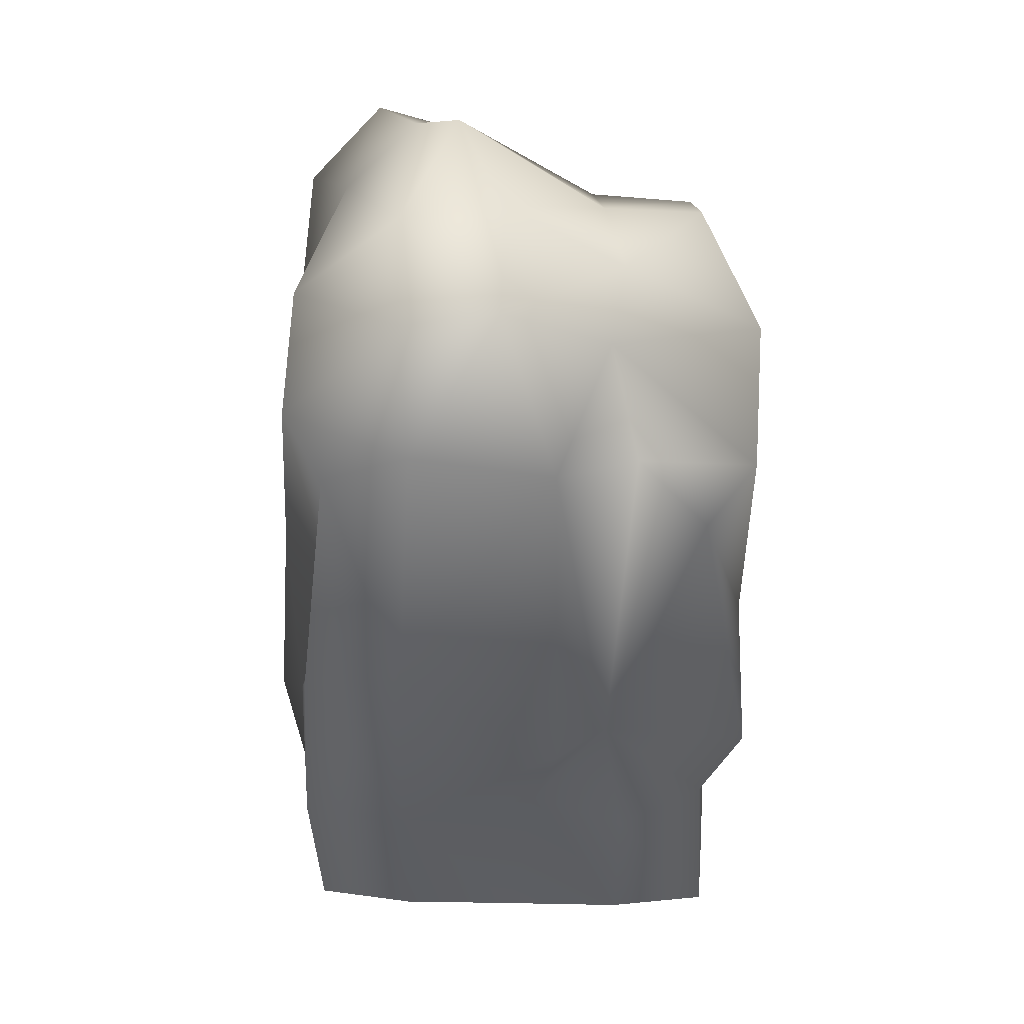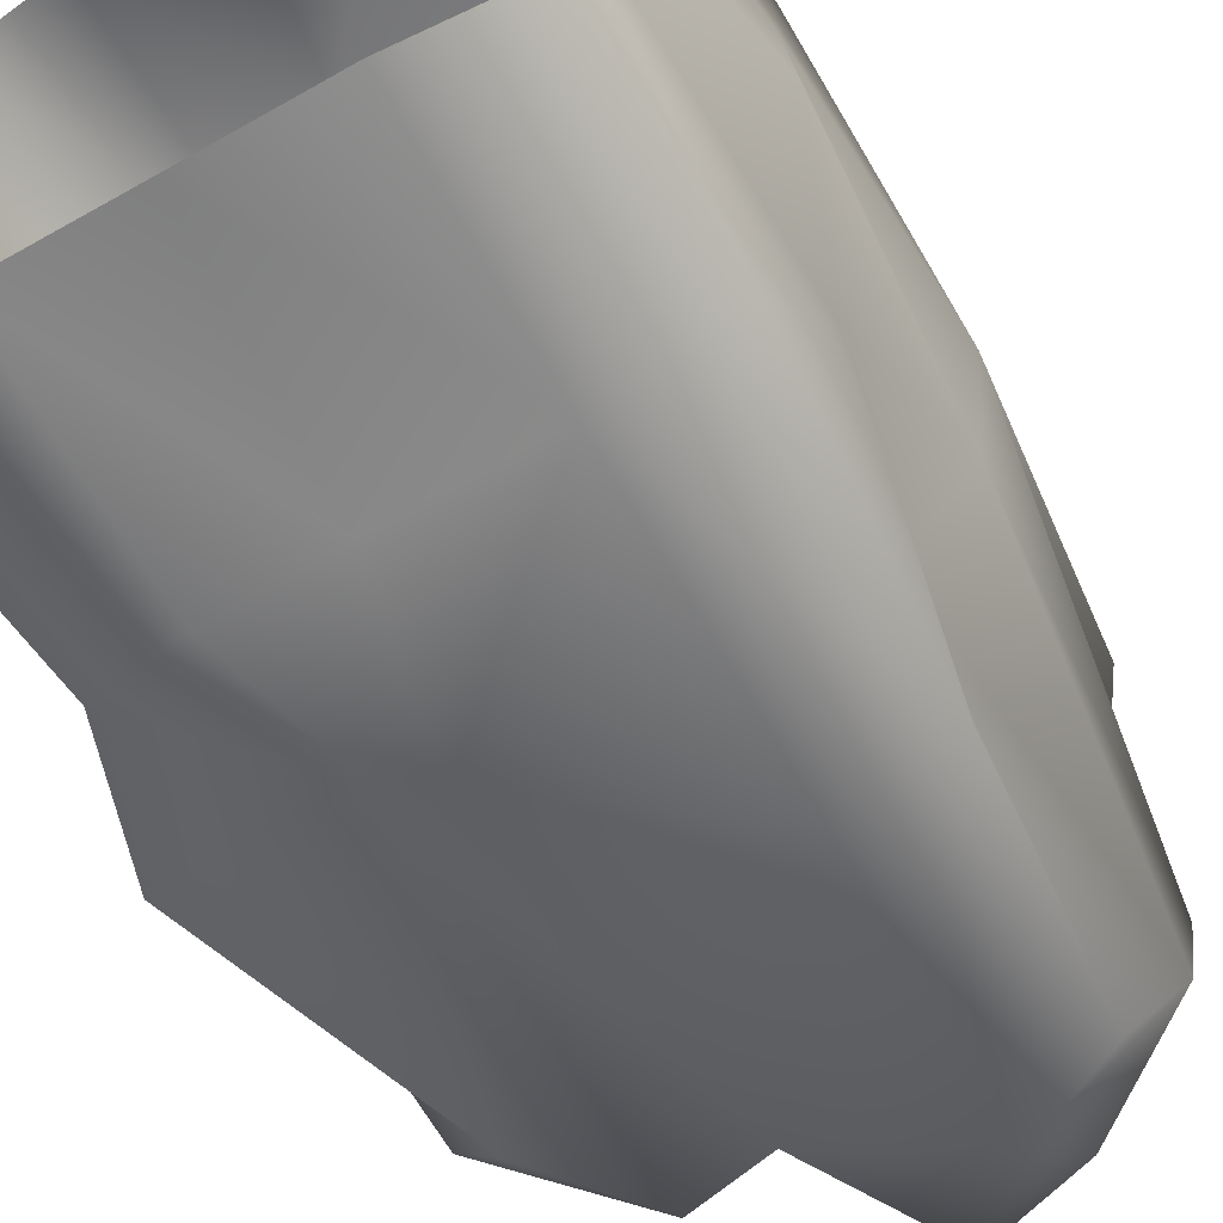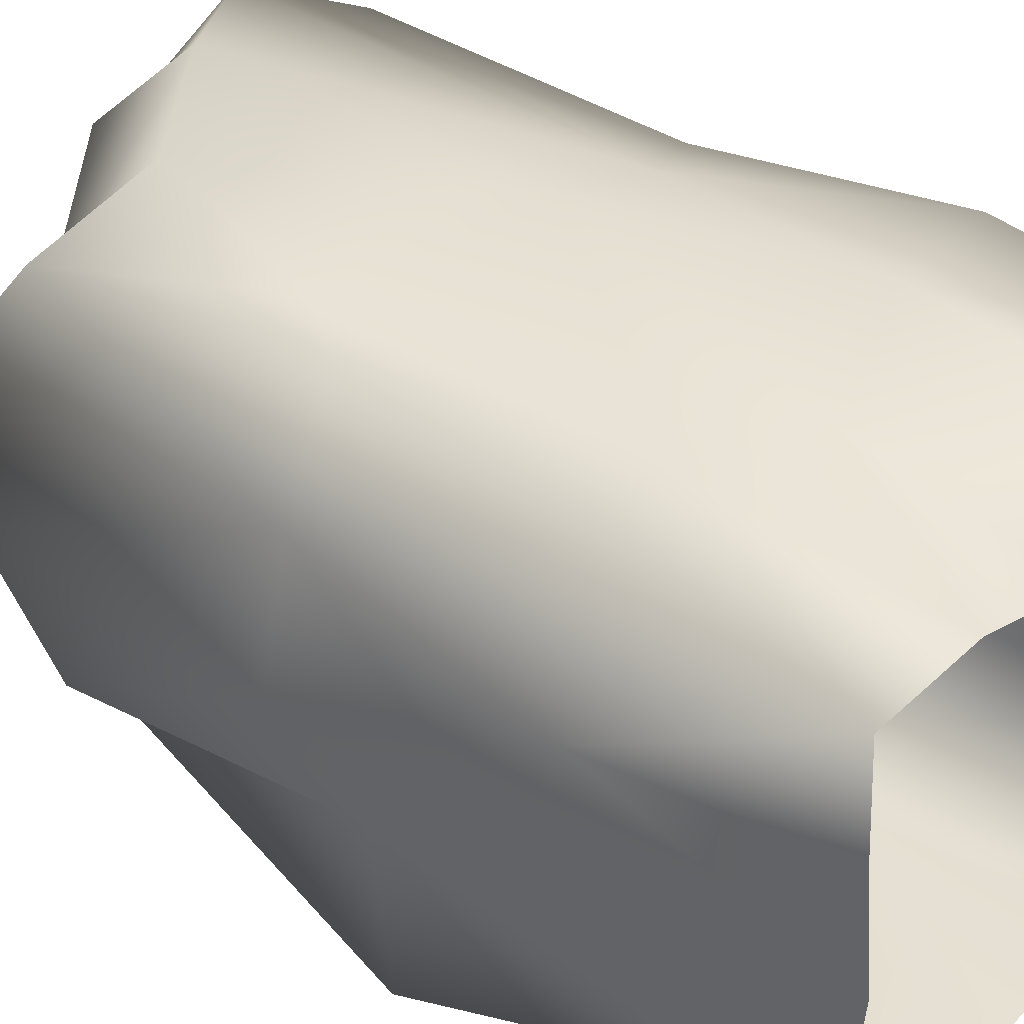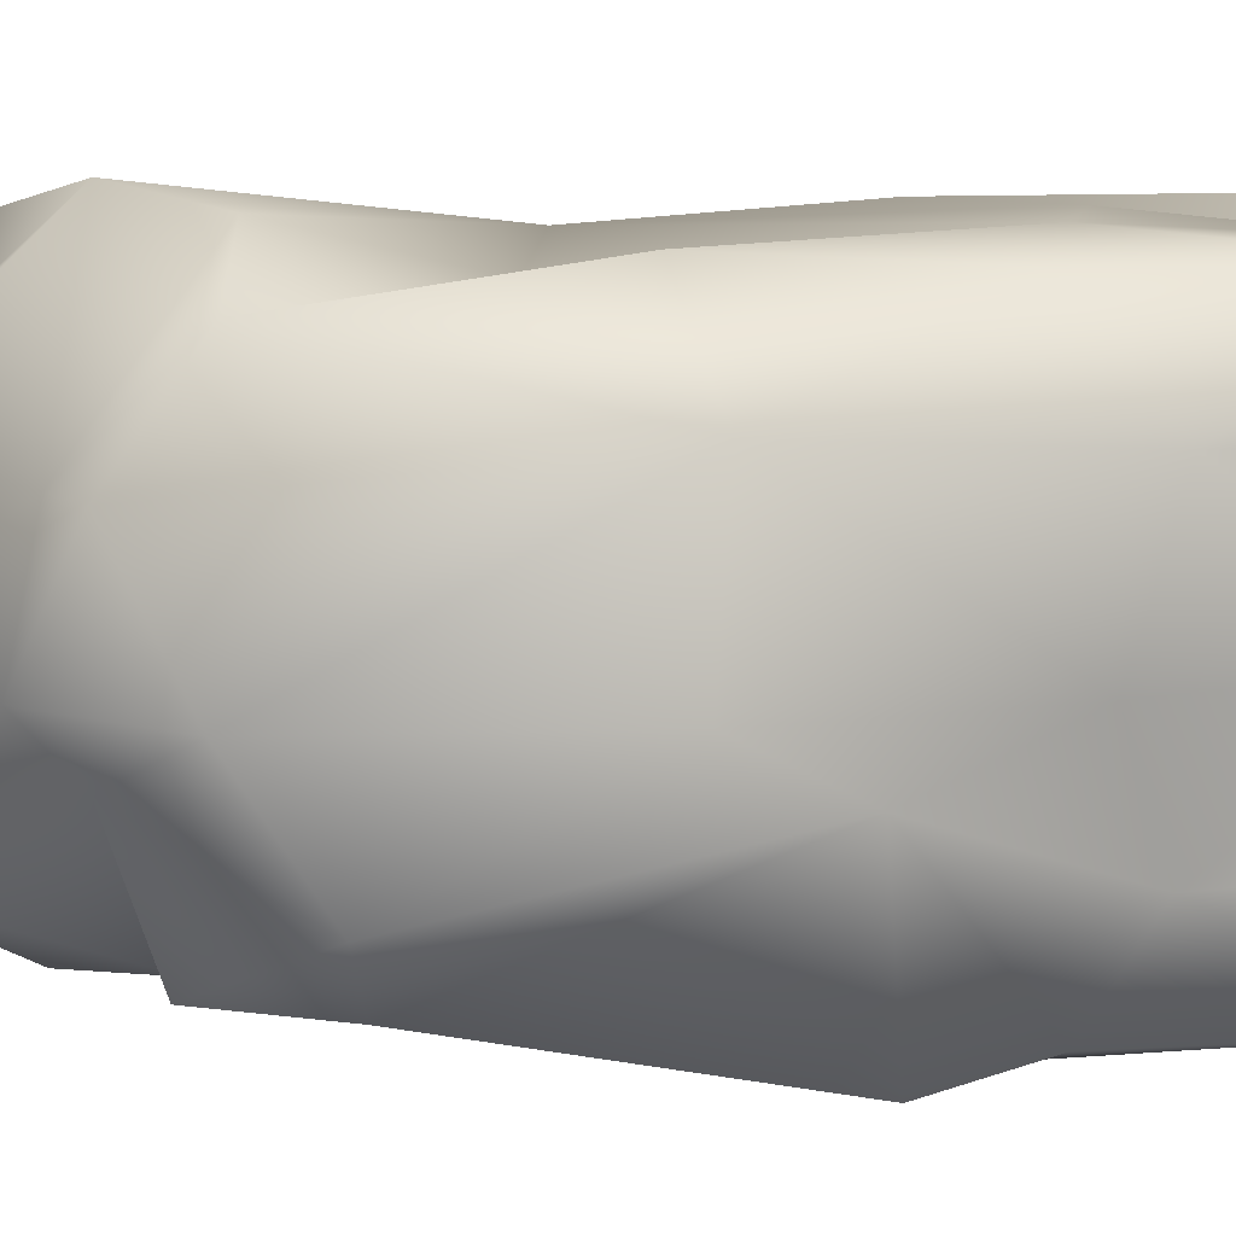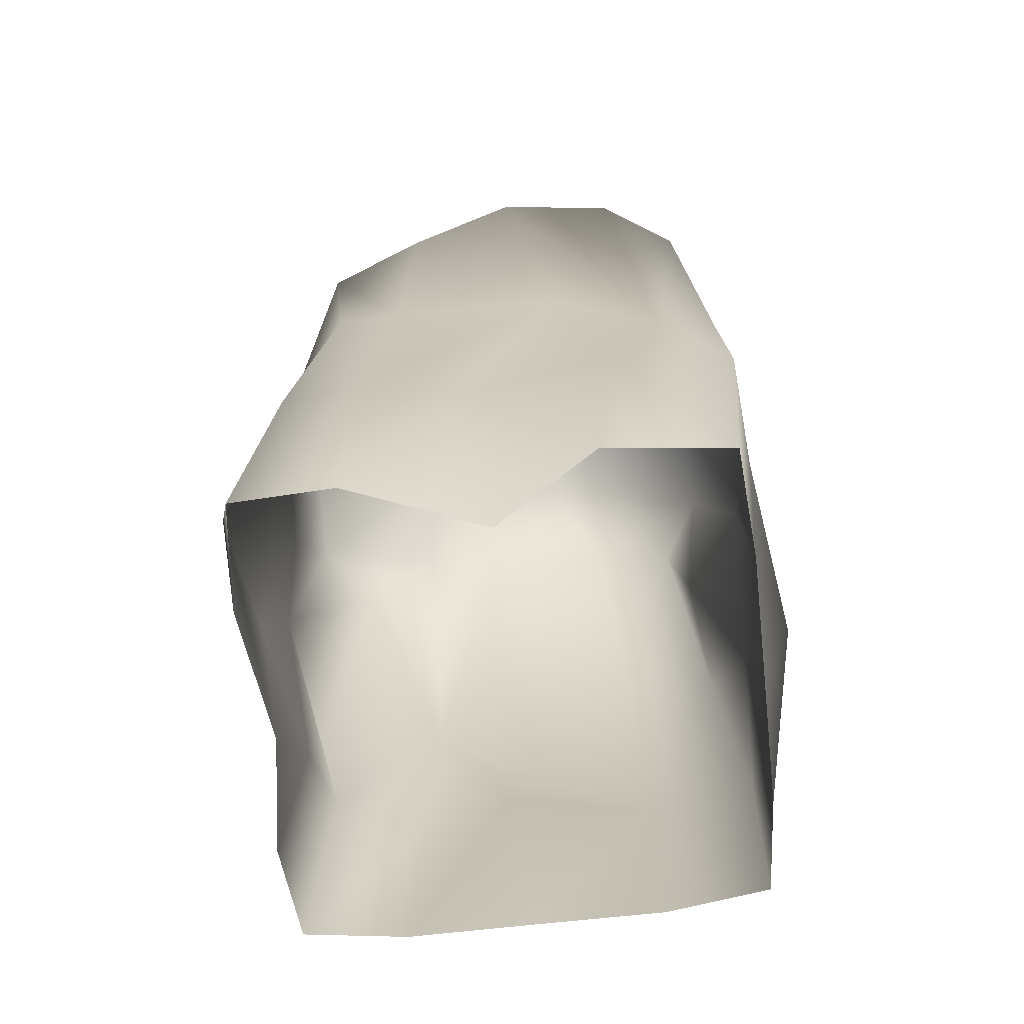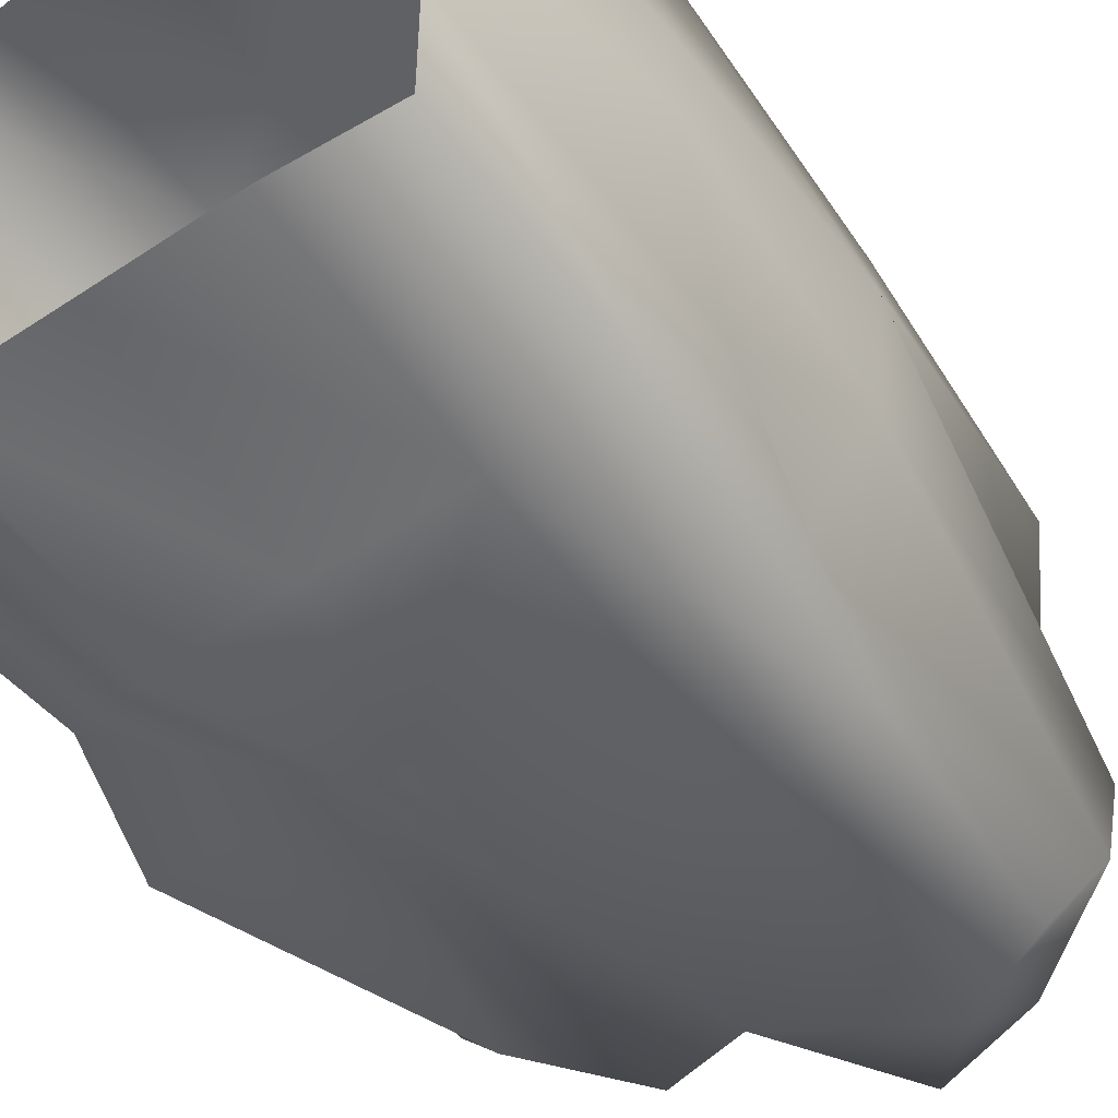
<metadata>
{"format":"obj","ext":"obj","renderer":"f3d","projection":"perspective","resolution":1024,"background":"white","views":[{"elev":50.4,"azim":-178.9,"up":"+Y"},{"elev":-60.3,"azim":30.1,"up":"+Z"},{"elev":40.6,"azim":-52.1,"up":"+Z"},{"elev":9.8,"azim":-107.4,"up":"+Z"},{"elev":-67.3,"azim":6.5,"up":"+Y"},{"elev":-52.3,"azim":35.5,"up":"+Z"}]}
</metadata>
<code>
o Cube.002_Cube.003
v 0.9033 -0.8358 -0.9029
v 0.8415 1.077 -1.011
v 0.9133 -0.829 0.912
v 0.9856 1.04 0.7543
v -0.907 -0.8276 -0.9082
v -0.9953 0.5833 -0.9228
v -0.904 -0.8332 0.9096
v -0.6291 1.034 0.9638
v 0.9373 -0.875 0.00505
v 0.9211 -0.01459 -0.9427
v 1.011 0.9438 -0.1071
v 0.9811 0.02598 0.947
v 0.02642 -0.8746 0.728
v 0.3031 1.02 0.9555
v -0.8065 0.1773 0.9174
v -0.8666 -0.875 -0.02161
v -0.985 1.031 -0.04596
v -0.8443 0.1103 -0.8864
v -0.001094 -0.8734 -0.9337
v -0.1996 0.6061 -1.045
v -0.4033 1.299 0.8866
v -0.1048 0.04623 -0.9099
v -1.028 0.09259 -0.03091
v -0.1268 -0.2175 1.007
v 1.104 -0.1151 -0.173
v 0.7178 2.11 -0.802
v 0.8751 2.16 0.8482
v -0.7691 1.753 -0.7035
v -0.7388 2.05 0.8502
v 0.8591 2.394 -0.08982
v 0.1083 2.168 1.102
v -0.9831 2.141 0.00505
v -0.1709 2.051 -0.7222
v 0.04478 2.617 0.1828
v -0.499 -0.8734 -0.9347
v -0.5002 -0.8746 0.9413
v -0.406 0.5944 -0.8962
v -0.4899 0.01282 -1.013
v -0.5002 0.003084 0.9948
v -0.3231 1.917 1.041
v -0.4821 2.134 -0.7026
v -0.4298 2.484 -0.0114
v 0.9353 -0.8754 -0.4956
v -1.009 0.6358 -0.2508
v 0.7692 0.9395 -0.4243
v -0.9389 -0.8735 -0.4966
v -0.8903 -0.1198 -0.5172
v 0.9556 0.3064 -0.4982
v -0.9688 1.841 -0.461
v 0.8783 2.213 -0.5645
v 0.04276 2.731 -0.526
v -0.38 2.285 -0.2372
v 1.058 0.9263 0.3854
v -0.9377 -0.8748 0.5044
v 0.9386 -0.874 0.506
v -0.9221 0.9643 0.5761
v -1.079 -0.05738 0.5326
v 1.011 0.008116 0.5124
v 0.6922 2.406 0.5159
v -0.7517 2.339 0.4639
v 0.2292 2.76 0.5164
v -0.3556 2.372 0.4441
v 0.4262 -0.8906 0.9926
v 0.4493 1.133 -1.013
v 0.7426 0.9772 0.8137
v 0.497 -0.8753 -0.9337
v 0.4781 -0.002716 -1.005
v 0.5107 0.009658 0.9948
v 0.3803 2.273 -0.829
v 0.5839 2.446 0.9688
v 0.4381 2.745 -0.0379
v 0.4243 2.626 -0.4909
v 0.4049 2.708 0.556
f 53 12 58
f 39 8 15
f 44 18 47
f 67 2 10
f 56 29 60
f 64 33 69
f 53 30 59
f 65 27 70
f 67 1 66
f 35 22 19
f 37 22 38
f 47 5 46
f 57 16 54
f 56 23 57
f 39 7 36
f 63 24 13
f 68 14 24
f 58 3 55
f 43 25 9
f 48 11 25
f 50 69 72
f 52 33 41
f 62 34 42
f 59 71 73
f 14 40 21
f 45 26 50
f 37 28 41
f 17 49 44
f 37 33 20
f 21 29 8
f 60 42 32
f 49 41 28
f 24 36 13
f 18 37 38
f 5 38 35
f 14 39 24
f 32 52 49
f 44 28 6
f 11 50 30
f 42 51 52
f 30 72 71
f 2 48 10
f 10 43 1
f 16 47 46
f 23 44 47
f 29 62 60
f 70 59 73
f 31 62 40
f 9 58 55
f 15 56 57
f 7 57 54
f 53 27 4
f 56 32 17
f 11 58 25
f 31 73 61
f 71 51 34
f 61 71 34
f 51 69 33
f 12 65 68
f 3 68 63
f 19 67 66
f 65 31 14
f 64 26 2
f 20 67 22
f 53 4 12
f 39 21 8
f 44 6 18
f 67 64 2
f 56 8 29
f 64 20 33
f 53 11 30
f 65 4 27
f 67 10 1
f 35 38 22
f 37 20 22
f 47 18 5
f 57 23 16
f 56 17 23
f 39 15 7
f 63 68 24
f 68 65 14
f 58 12 3
f 43 48 25
f 48 45 11
f 50 26 69
f 52 51 33
f 62 61 34
f 59 30 71
f 14 31 40
f 45 2 26
f 37 6 28
f 17 32 49
f 37 41 33
f 21 40 29
f 60 62 42
f 49 52 41
f 24 39 36
f 18 6 37
f 5 18 38
f 14 21 39
f 32 42 52
f 44 49 28
f 11 45 50
f 42 34 51
f 30 50 72
f 2 45 48
f 10 48 43
f 16 23 47
f 23 17 44
f 29 40 62
f 70 27 59
f 31 61 62
f 9 25 58
f 15 8 56
f 7 15 57
f 53 59 27
f 56 60 32
f 11 53 58
f 31 70 73
f 71 72 51
f 61 73 71
f 51 72 69
f 12 4 65
f 3 12 68
f 19 22 67
f 65 70 31
f 64 69 26
f 20 64 67

</code>
